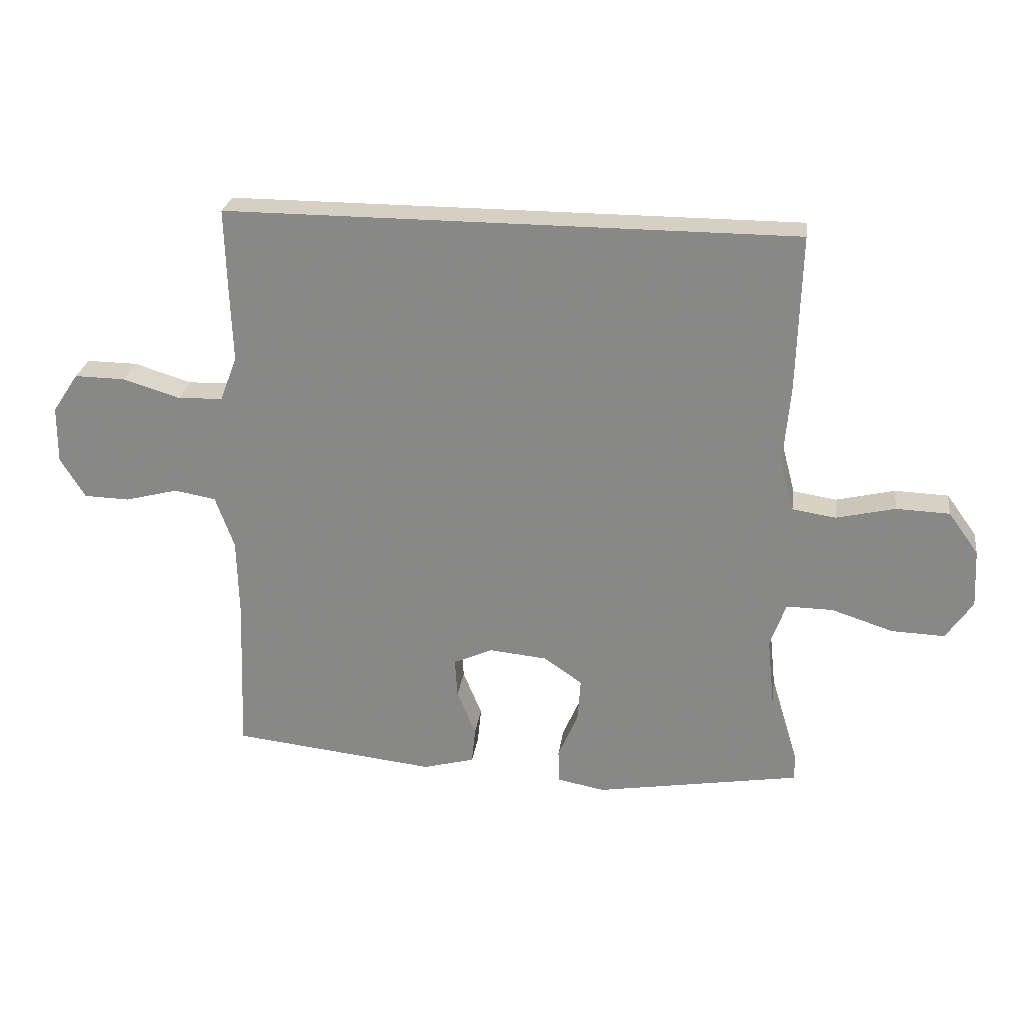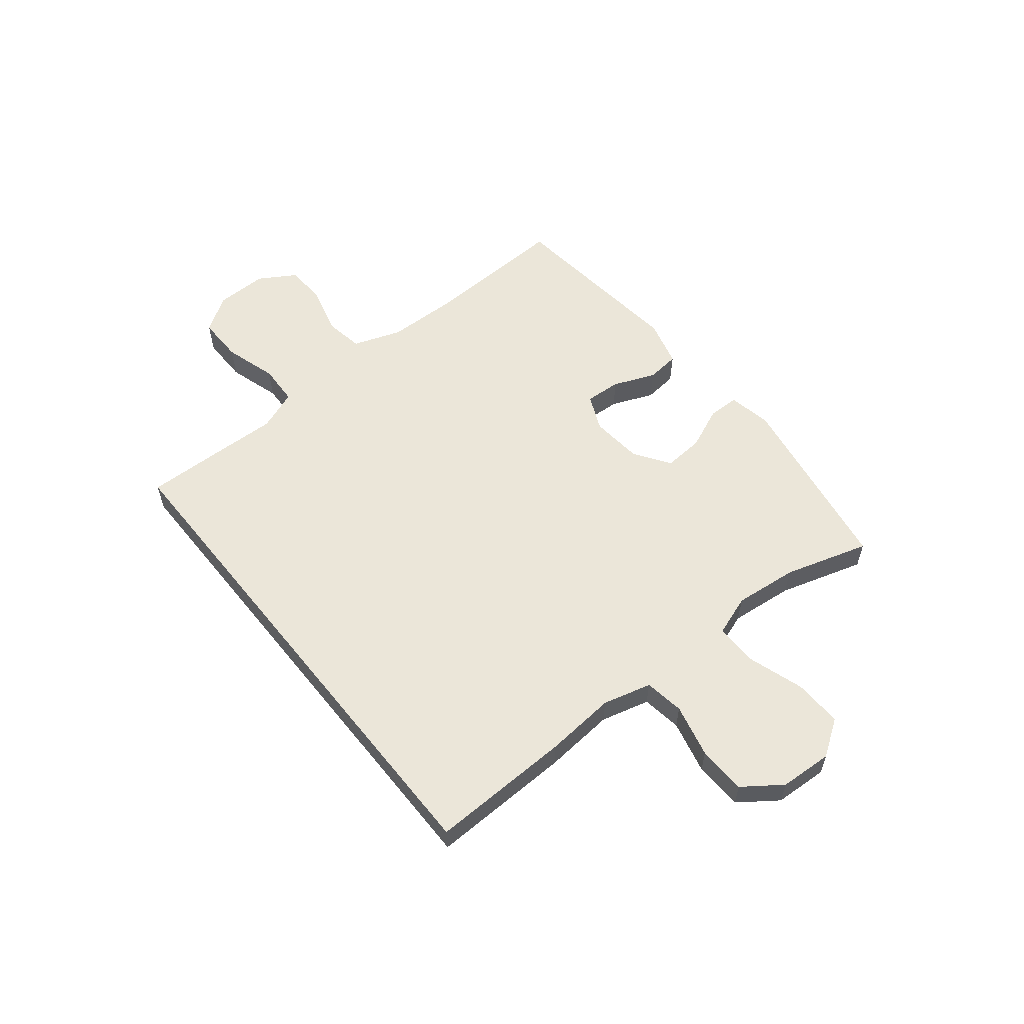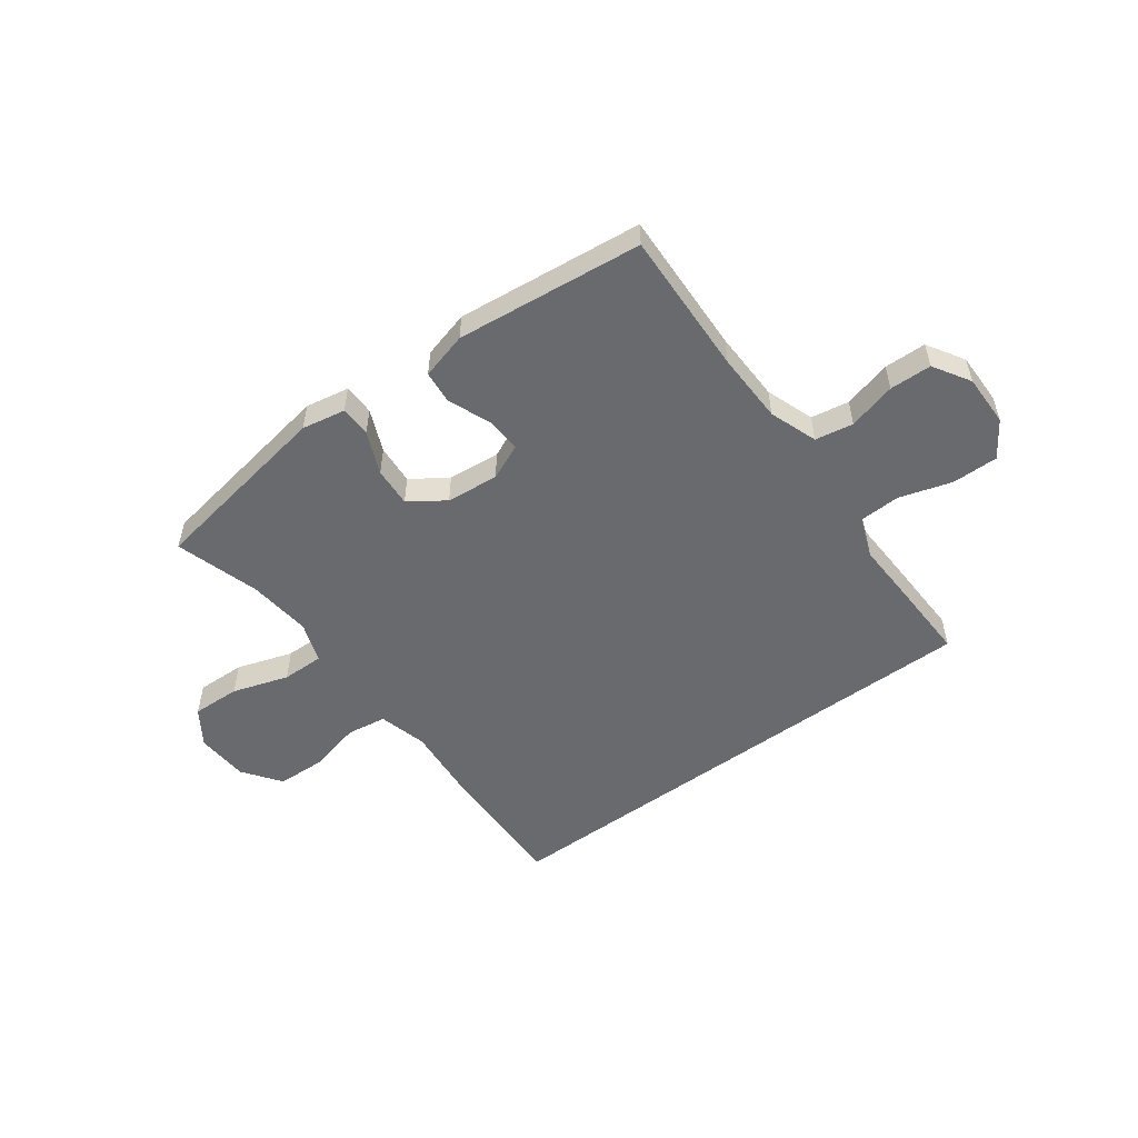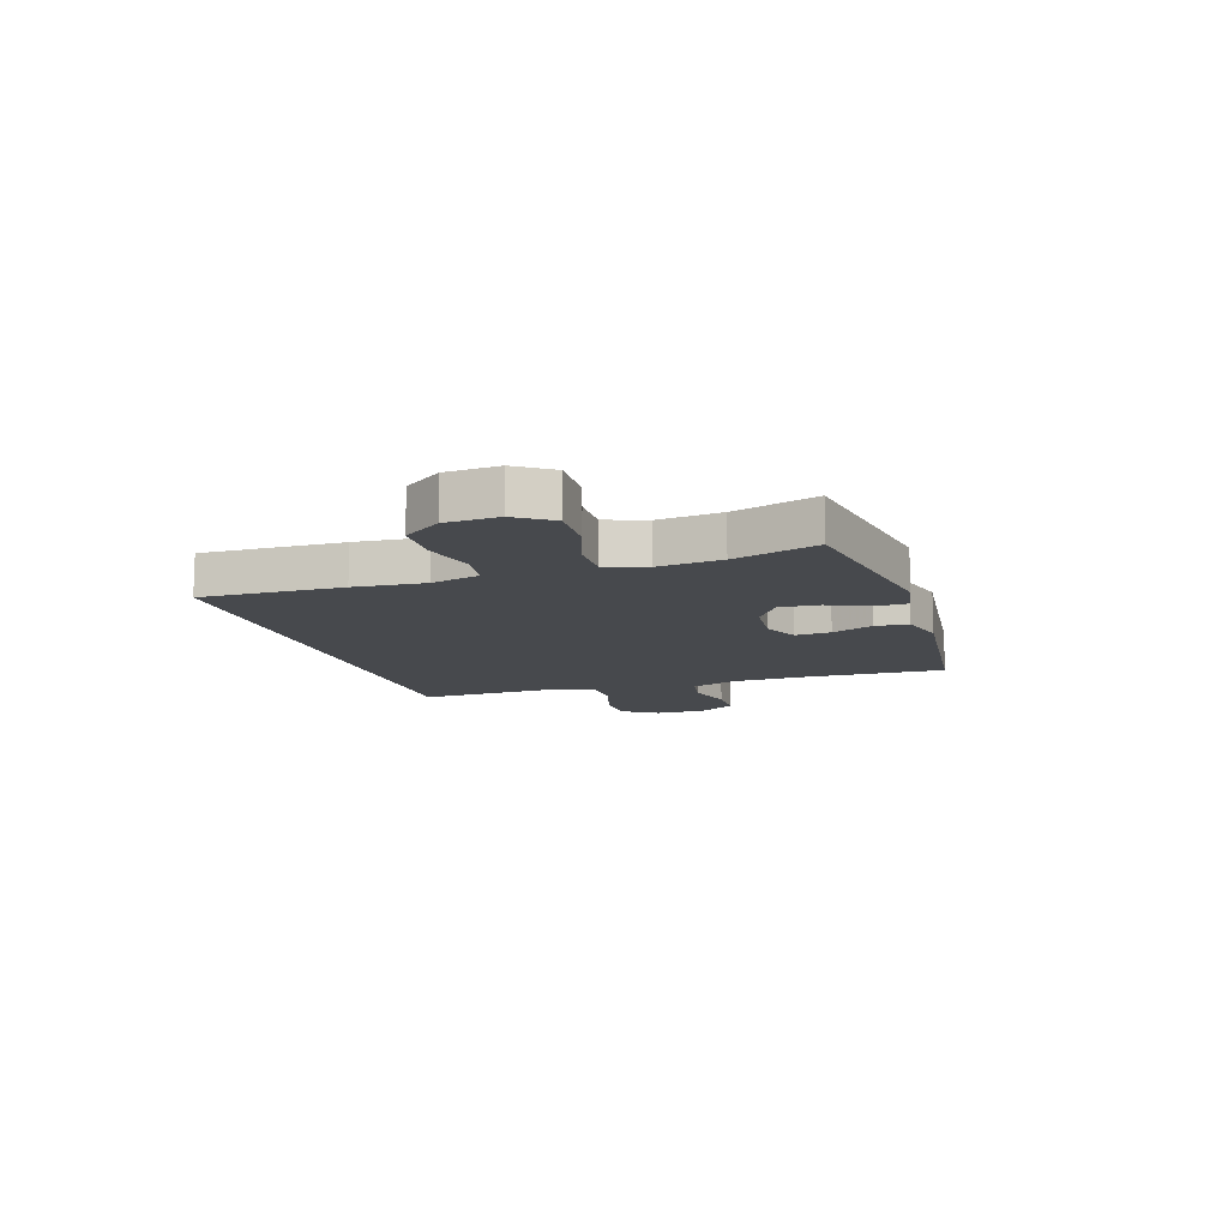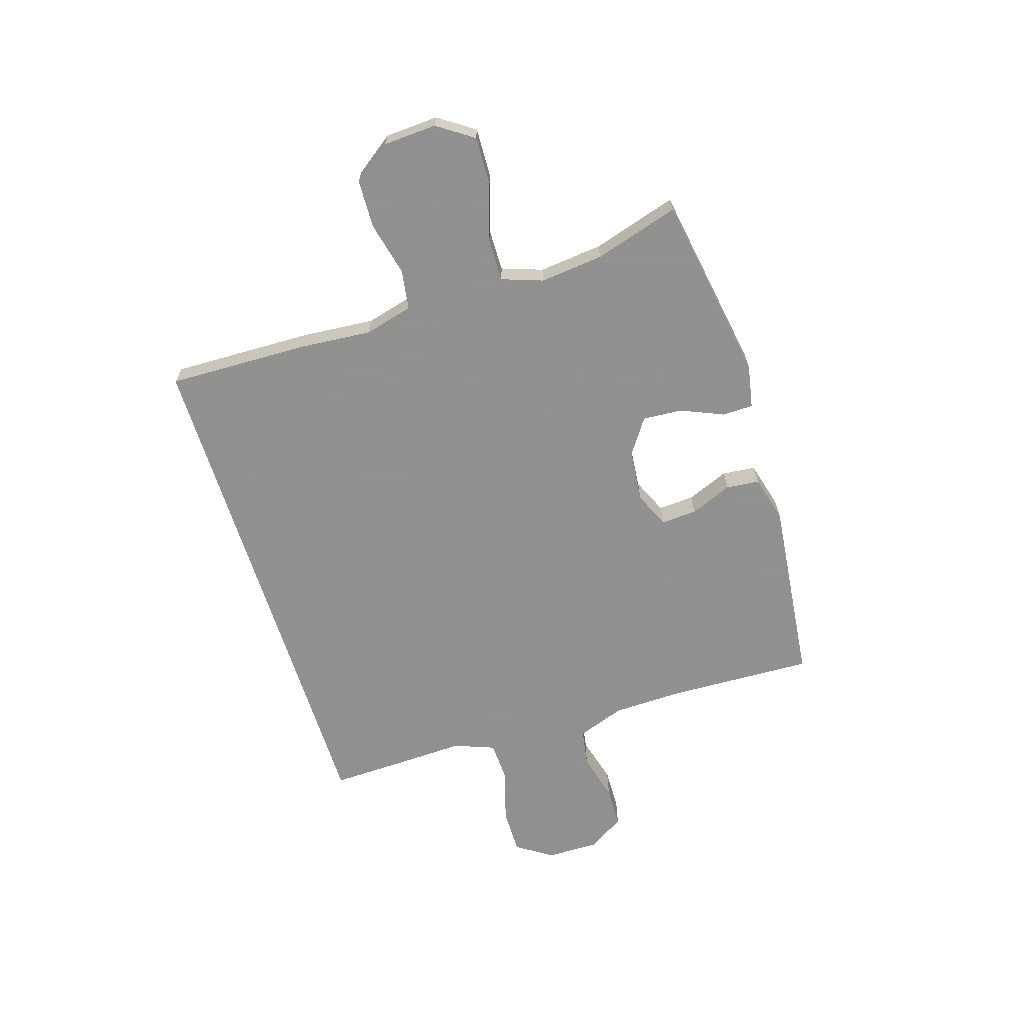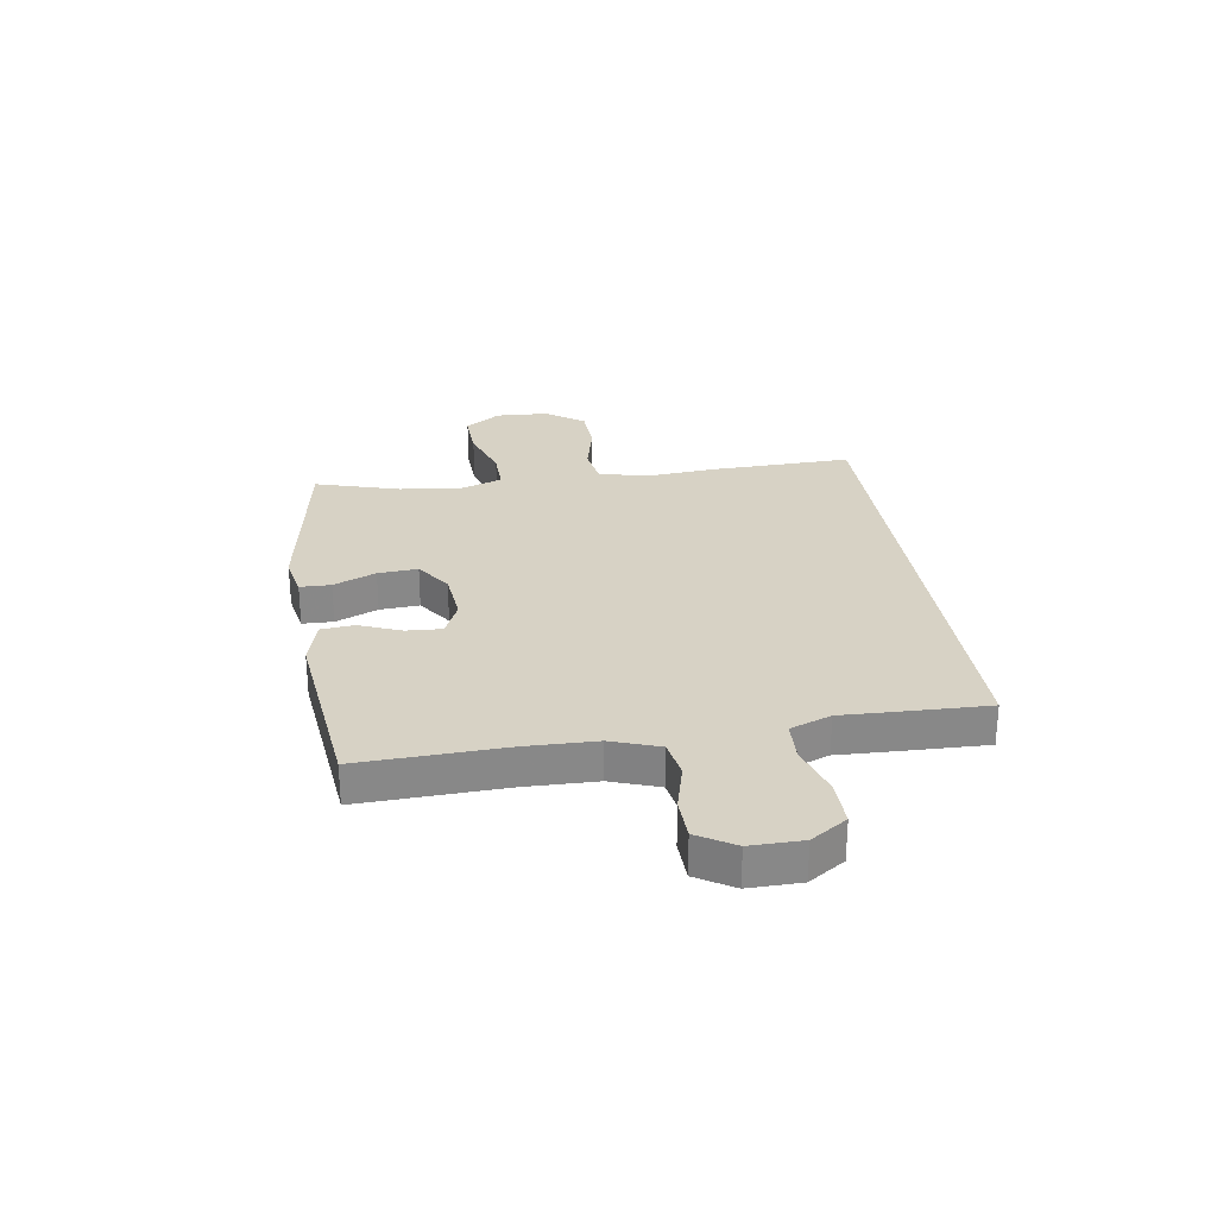
<metadata>
{"format":"obj","ext":"obj","renderer":"f3d","projection":"perspective","resolution":1024,"background":"white","views":[{"elev":26.0,"azim":8.0,"up":"+Z"},{"elev":57.5,"azim":51.2,"up":"+Y"},{"elev":-53.1,"azim":-143.5,"up":"+Y"},{"elev":-12.0,"azim":107.8,"up":"+Y"},{"elev":-65.8,"azim":107.5,"up":"+Y"},{"elev":27.5,"azim":-98.7,"up":"+Y"}]}
</metadata>
<code>
v -0.48 0.07 0.5
v 0.462 0.07 0.5
v 0.455 0.07 0.243
v 0.444 0.07 0.114
v 0.467 0.07 0.026
v 0.539 0.07 0.015
v 0.636 0.07 0.038
v 0.724 0.07 0.035
v 0.774 0.07 -0.034
v 0.779 0.07 -0.13
v 0.735 0.07 -0.195
v 0.647 0.07 -0.192
v 0.545 0.07 -0.159
v 0.468 0.07 -0.158
v 0.442 0.07 -0.232
v 0.454 0.07 -0.347
v 0.5 0.07 -0.5
v 0.16 0.07 -0.557
v 0.081 0.07 -0.542
v 0.08 0.07 -0.486
v 0.113 0.07 -0.409
v 0.118 0.07 -0.337
v 0.054 0.07 -0.293
v -0.041 0.07 -0.284
v -0.106 0.07 -0.313
v -0.102 0.07 -0.378
v -0.071 0.07 -0.454
v -0.077 0.07 -0.514
v -0.162 0.07 -0.537
v -0.5 0.07 -0.5
v -0.49 0.07 -0.238
v -0.493 0.07 -0.109
v -0.524 0.07 -0.022
v -0.593 0.07 -0.01
v -0.68 0.07 -0.033
v -0.756 0.07 -0.031
v -0.797 0.07 0.036
v -0.796 0.07 0.13
v -0.753 0.07 0.195
v -0.669 0.07 0.194
v -0.574 0.07 0.165
v -0.5 0.07 0.168
v -0.472 0.07 0.242
v -0.476 0.07 0.357
v -0.48 0 0.5
v 0.462 0 0.5
v 0.455 0 0.243
v 0.444 0 0.114
v 0.467 0 0.026
v 0.539 0 0.015
v 0.636 0 0.038
v 0.724 0 0.035
v 0.774 0 -0.034
v 0.779 0 -0.13
v 0.735 0 -0.195
v 0.647 0 -0.192
v 0.545 0 -0.159
v 0.468 0 -0.158
v 0.442 0 -0.232
v 0.454 0 -0.347
v 0.5 0 -0.5
v 0.16 0 -0.557
v 0.081 0 -0.542
v 0.08 0 -0.486
v 0.113 0 -0.409
v 0.118 0 -0.337
v 0.054 0 -0.293
v -0.041 0 -0.284
v -0.106 0 -0.313
v -0.102 0 -0.378
v -0.071 0 -0.454
v -0.077 0 -0.514
v -0.162 0 -0.537
v -0.5 0 -0.5
v -0.49 0 -0.238
v -0.493 0 -0.109
v -0.524 0 -0.022
v -0.593 0 -0.01
v -0.68 0 -0.033
v -0.756 0 -0.031
v -0.797 0 0.036
v -0.796 0 0.13
v -0.753 0 0.195
v -0.669 0 0.194
v -0.574 0 0.165
v -0.5 0 0.168
v -0.472 0 0.242
v -0.476 0 0.357
f 43 44 1 2
f 42 43 2 3
f 38 39 40 41
f 38 41 42
f 34 35 36 37
f 33 34 37 38
f 28 29 30 31
f 26 27 28 31
f 25 26 31 32
f 24 25 32 33
f 18 19 20 21
f 16 17 18 21
f 15 16 21 22
f 14 15 22 23
f 10 11 12 13
f 10 13 14
f 9 10 14
f 6 7 8 9
f 5 6 9 14
f 4 5 14 23
f 24 33 38 42
f 23 24 42
f 3 4 23 42
f 46 45 88 87
f 47 46 87 86
f 85 84 83 82
f 86 85 82
f 81 80 79 78
f 82 81 78 77
f 75 74 73 72
f 75 72 71 70
f 76 75 70 69
f 77 76 69 68
f 65 64 63 62
f 65 62 61 60
f 66 65 60 59
f 67 66 59 58
f 57 56 55 54
f 58 57 54
f 58 54 53
f 53 52 51 50
f 58 53 50 49
f 67 58 49 48
f 86 82 77 68
f 86 68 67
f 86 67 48 47
f 1 45 46 2
f 2 46 47 3
f 3 47 48 4
f 4 48 49 5
f 5 49 50 6
f 6 50 51 7
f 7 51 52 8
f 8 52 53 9
f 9 53 54 10
f 10 54 55 11
f 11 55 56 12
f 12 56 57 13
f 13 57 58 14
f 14 58 59 15
f 15 59 60 16
f 16 60 61 17
f 17 61 62 18
f 18 62 63 19
f 19 63 64 20
f 20 64 65 21
f 21 65 66 22
f 22 66 67 23
f 23 67 68 24
f 24 68 69 25
f 25 69 70 26
f 26 70 71 27
f 27 71 72 28
f 28 72 73 29
f 29 73 74 30
f 30 74 75 31
f 31 75 76 32
f 32 76 77 33
f 33 77 78 34
f 34 78 79 35
f 35 79 80 36
f 36 80 81 37
f 37 81 82 38
f 38 82 83 39
f 39 83 84 40
f 40 84 85 41
f 41 85 86 42
f 42 86 87 43
f 43 87 88 44
f 44 88 45 1

</code>
